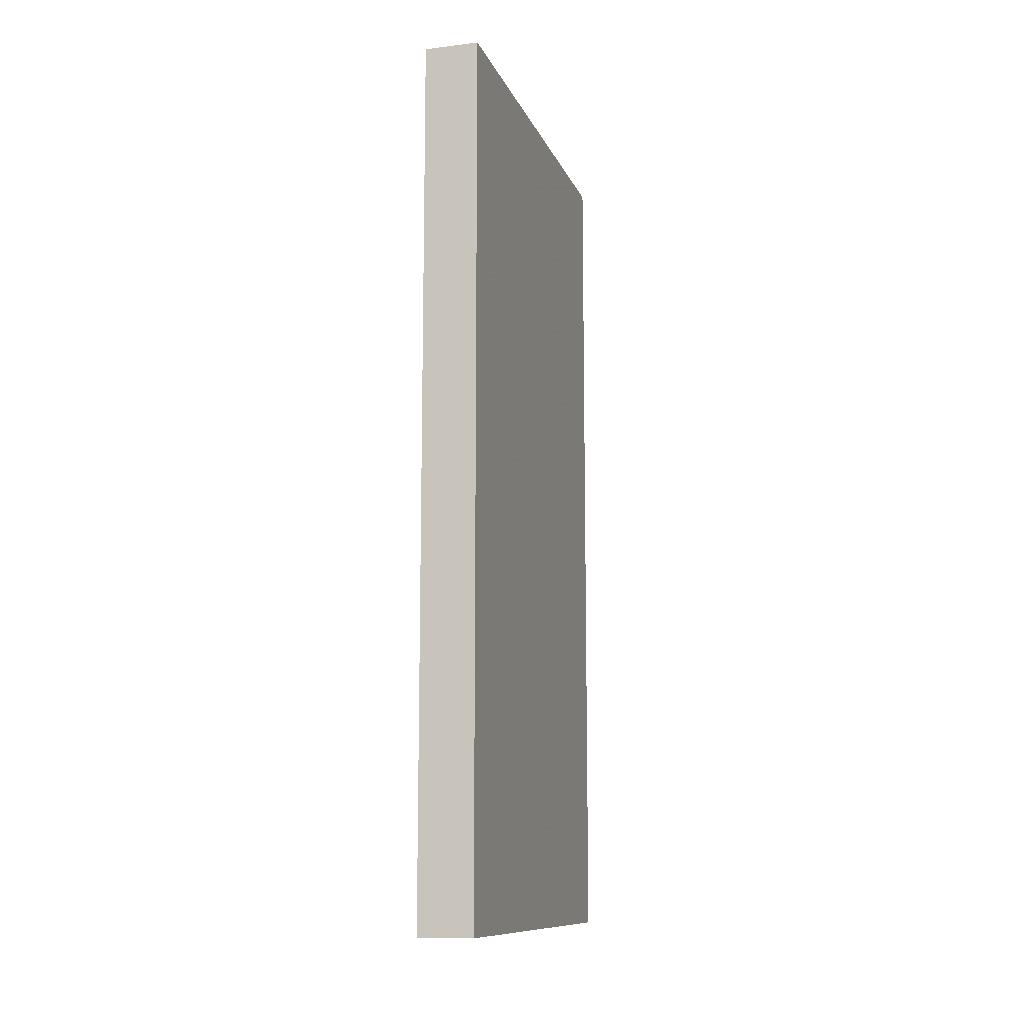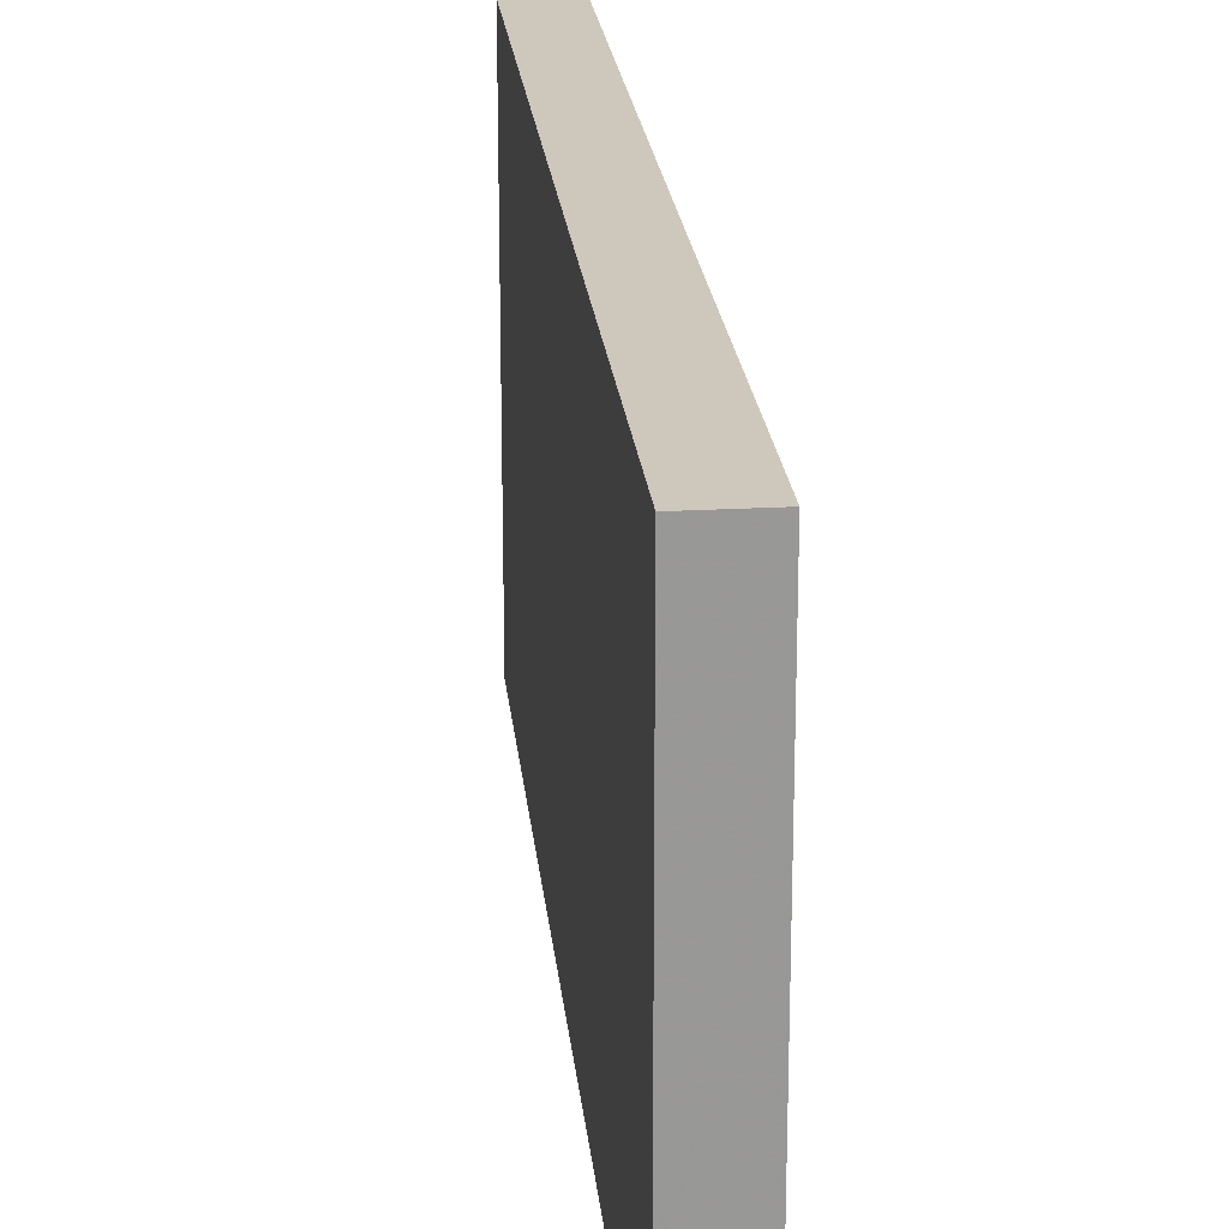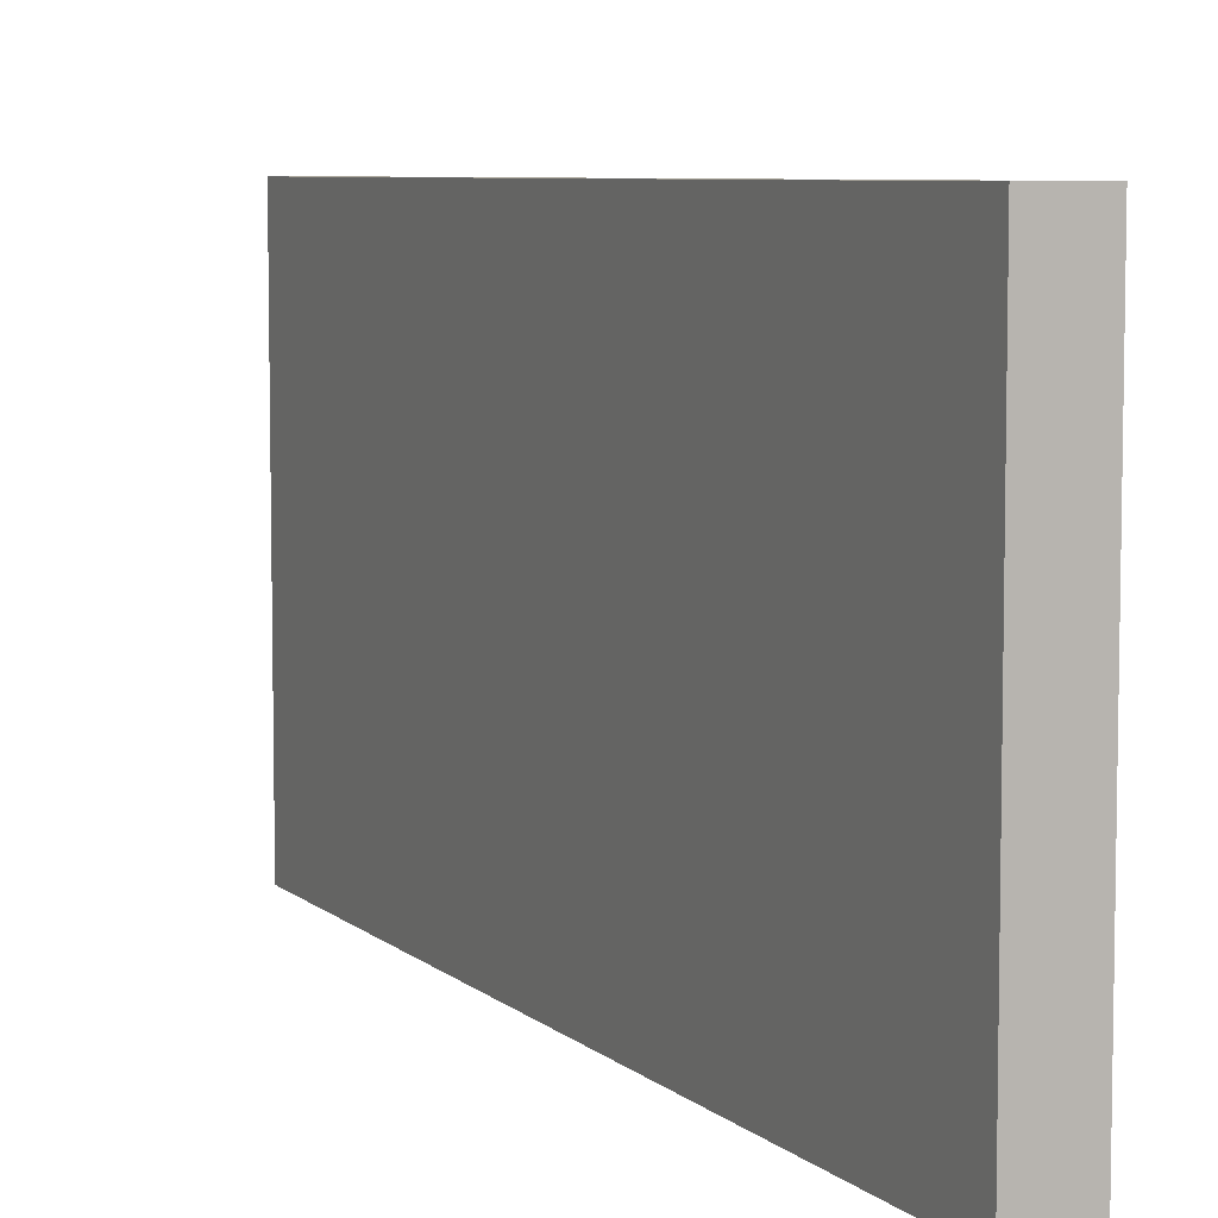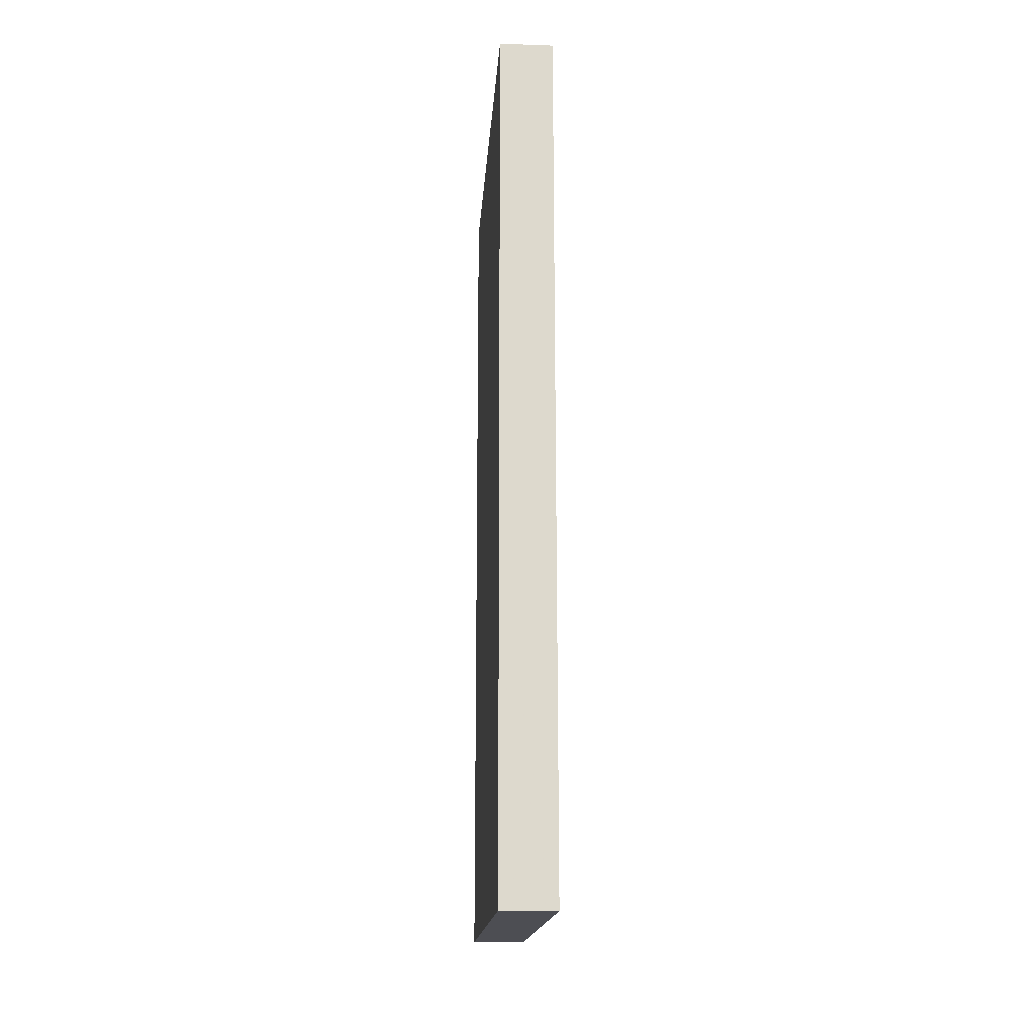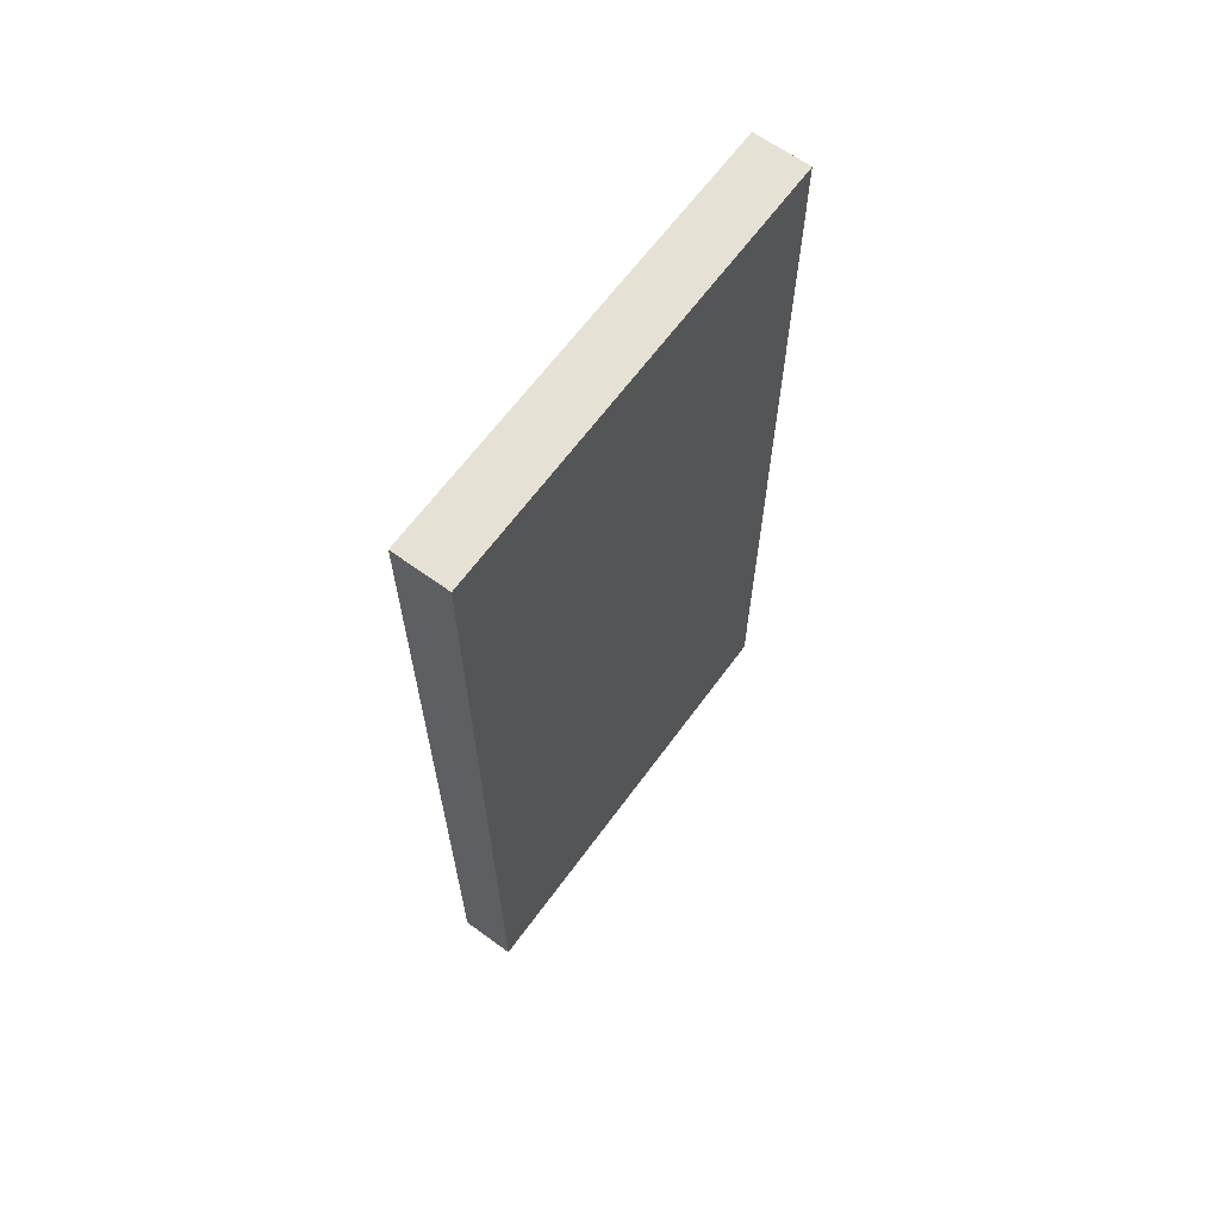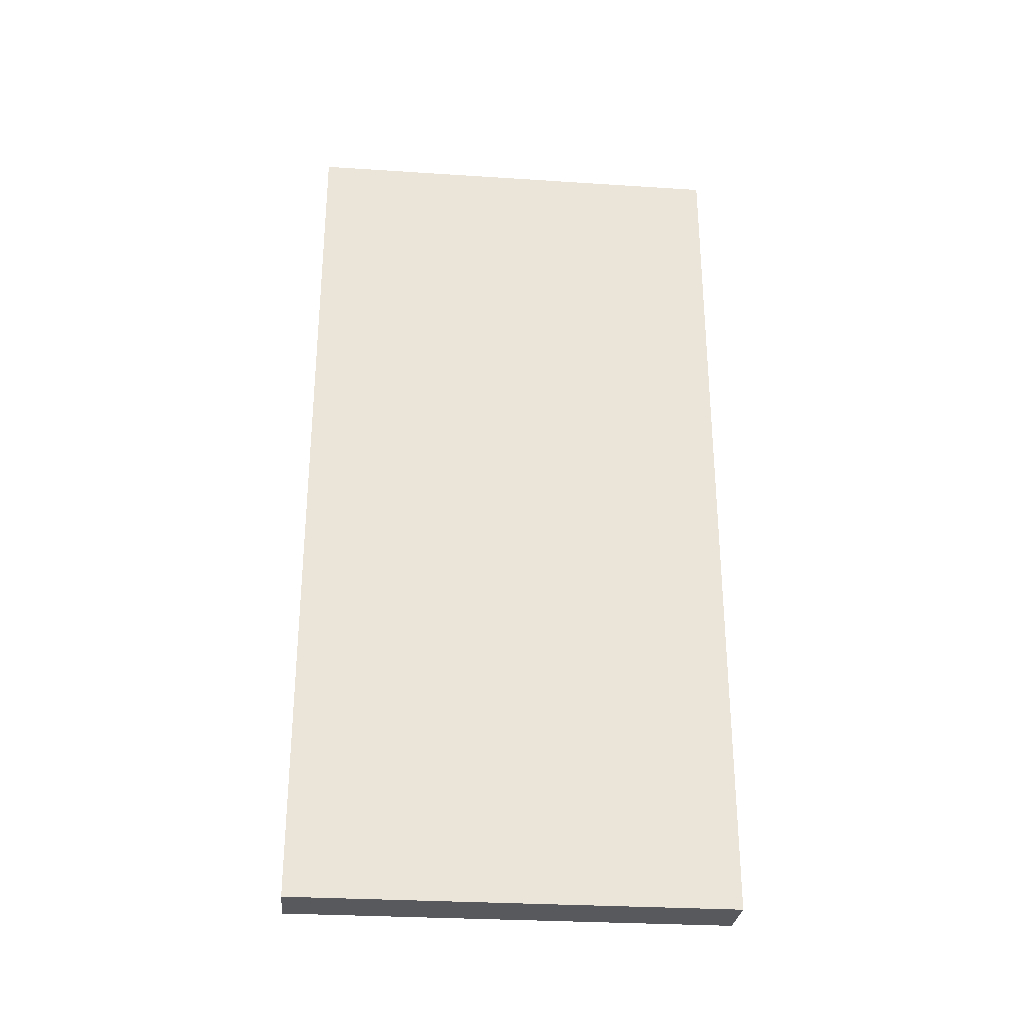
<metadata>
{"format":"obj","ext":"obj","renderer":"f3d","projection":"perspective","resolution":1024,"background":"white","views":[{"elev":-11.2,"azim":16.2,"up":"+Z"},{"elev":22.0,"azim":-5.6,"up":"+Y"},{"elev":6.8,"azim":-24.7,"up":"+Y"},{"elev":-17.3,"azim":176.1,"up":"+Z"},{"elev":64.8,"azim":36.2,"up":"+Z"},{"elev":-29.2,"azim":-95.5,"up":"+Z"}]}
</metadata>
<code>
o Cube
v 0.3 -0.4 0.8
v 0.3 0.4 0.8
v 0.3 -0.4 -0.8
v 0.3 0.4 -0.8
v 0.4 -0.4 0.8
v 0.4 0.4 0.8
v 0.4 -0.4 -0.8
v 0.4 0.4 -0.8
f 2 4 3 1
f 4 8 7 3
f 8 6 5 7
f 6 2 1 5
f 1 3 7 5
f 6 8 4 2

</code>
